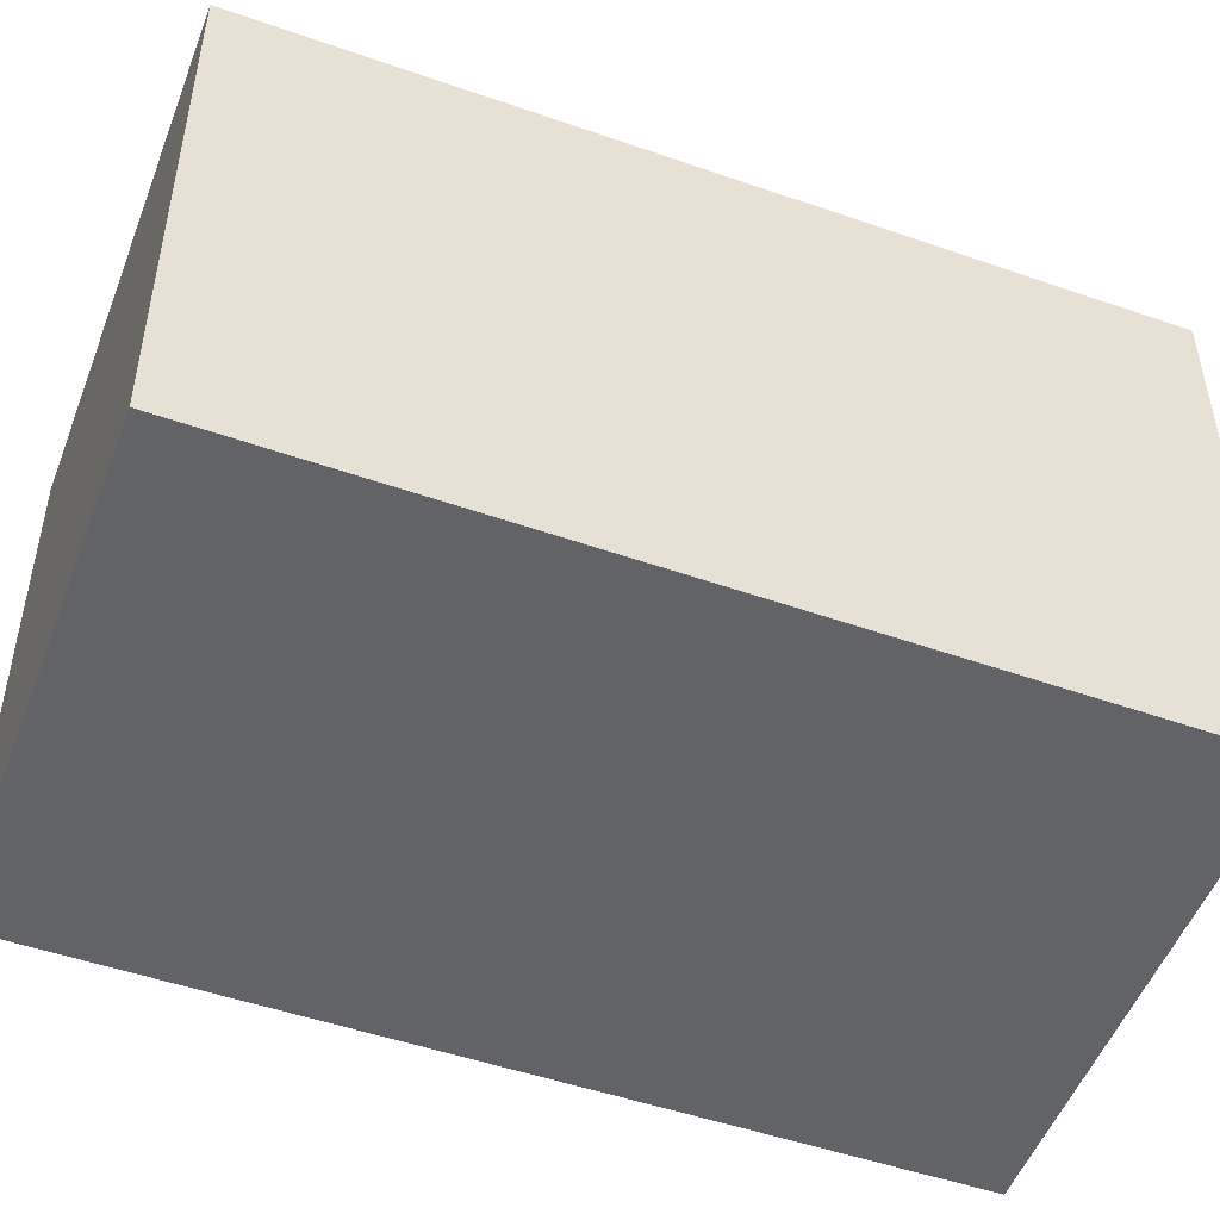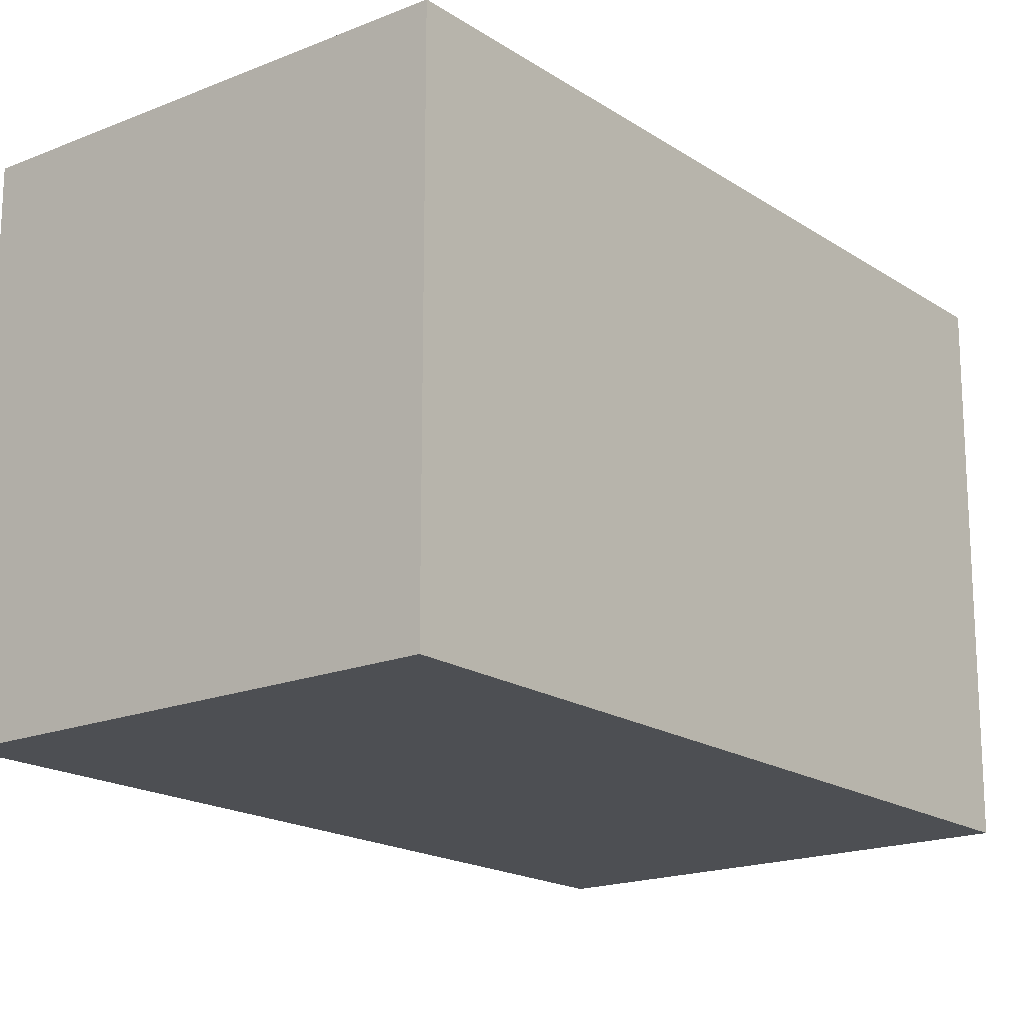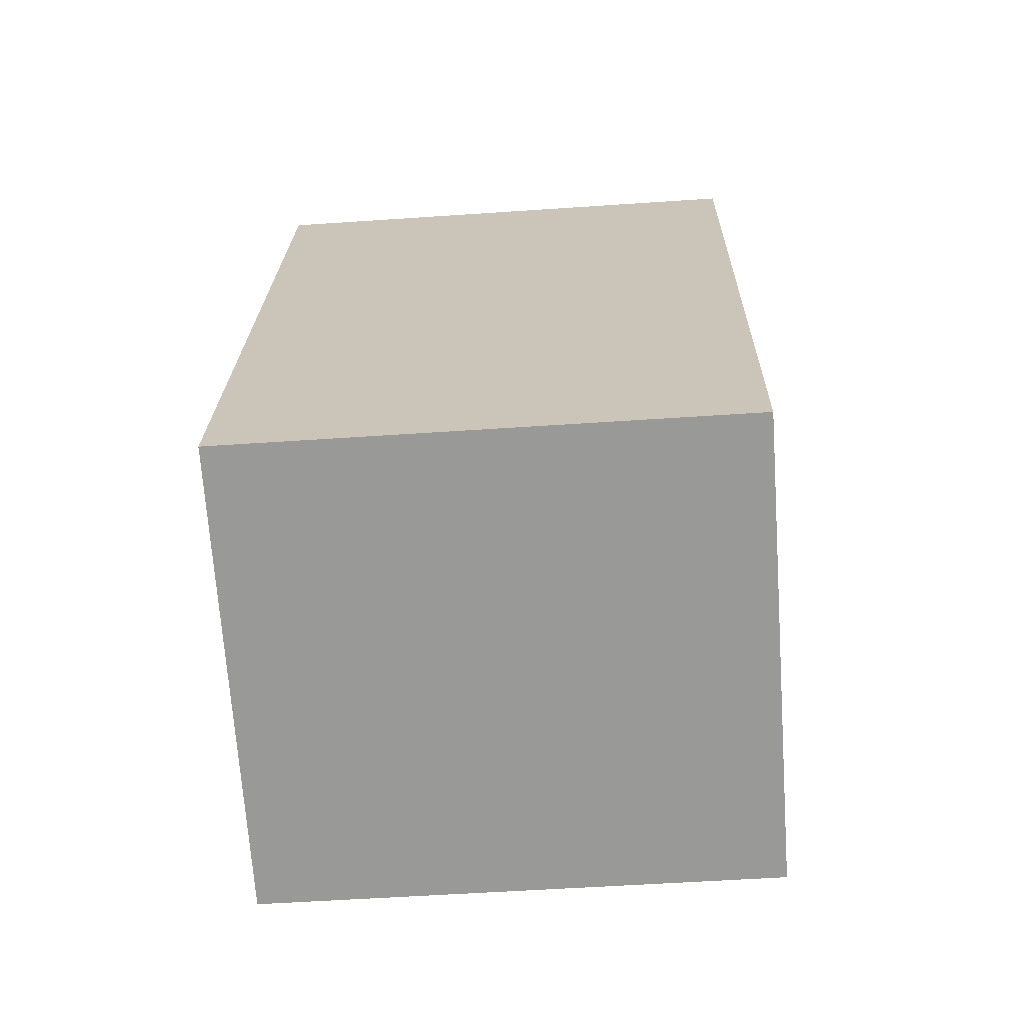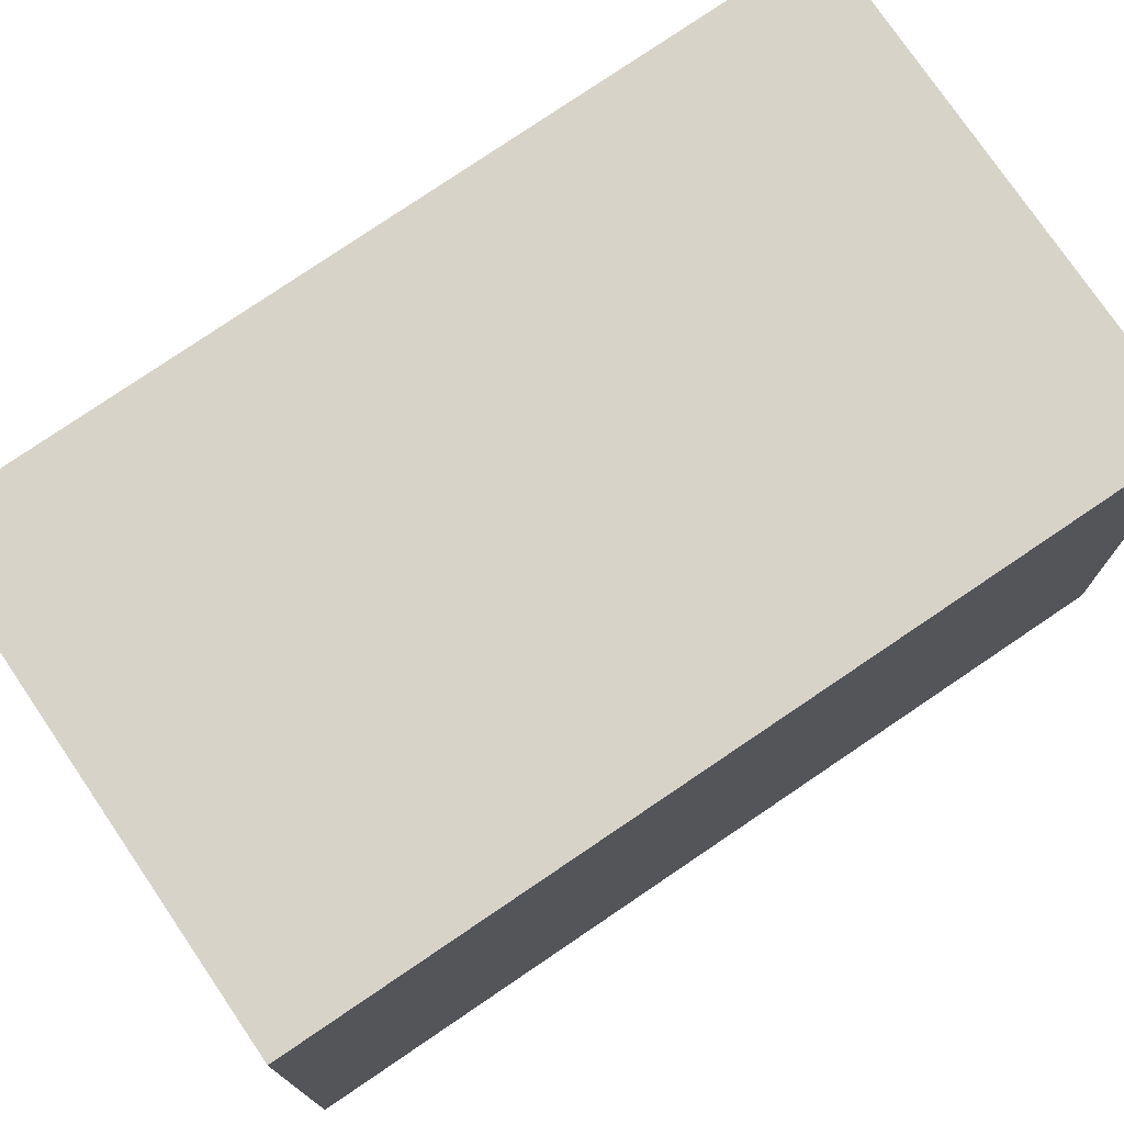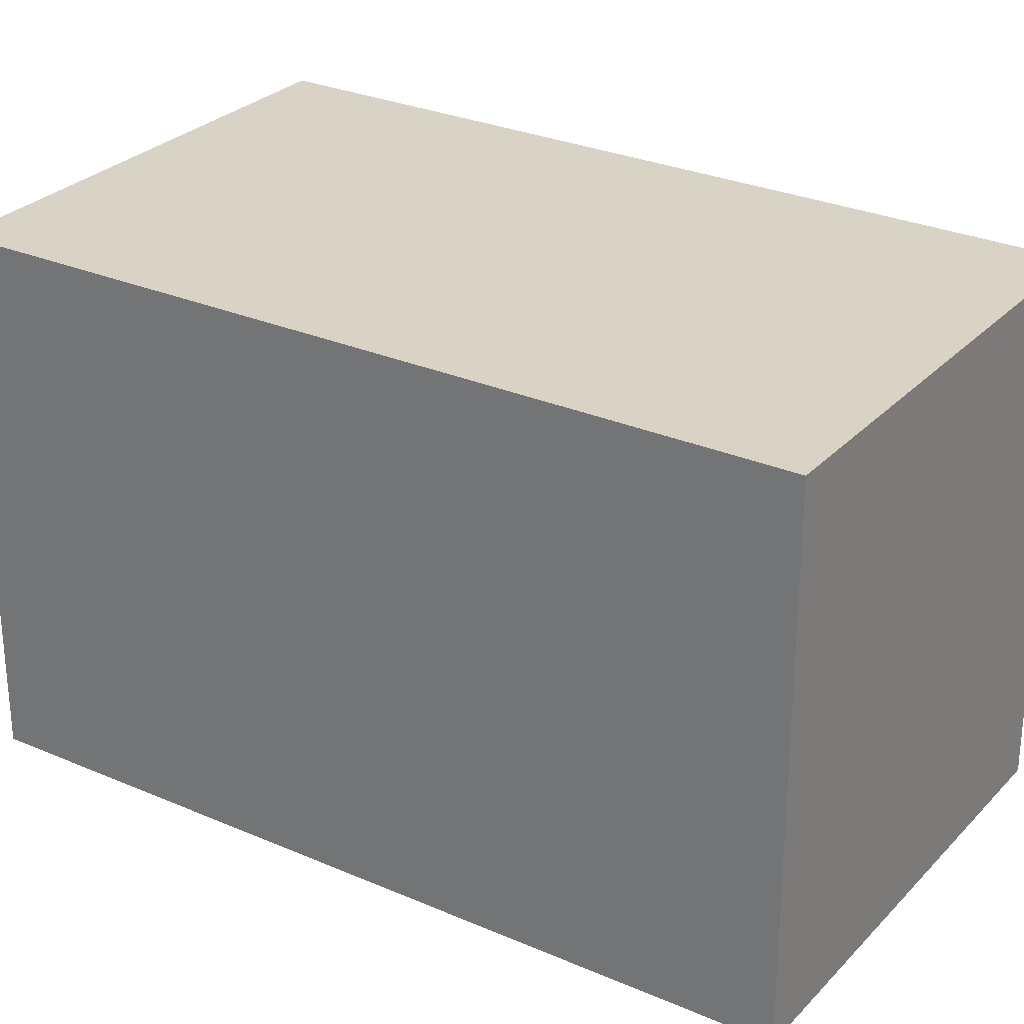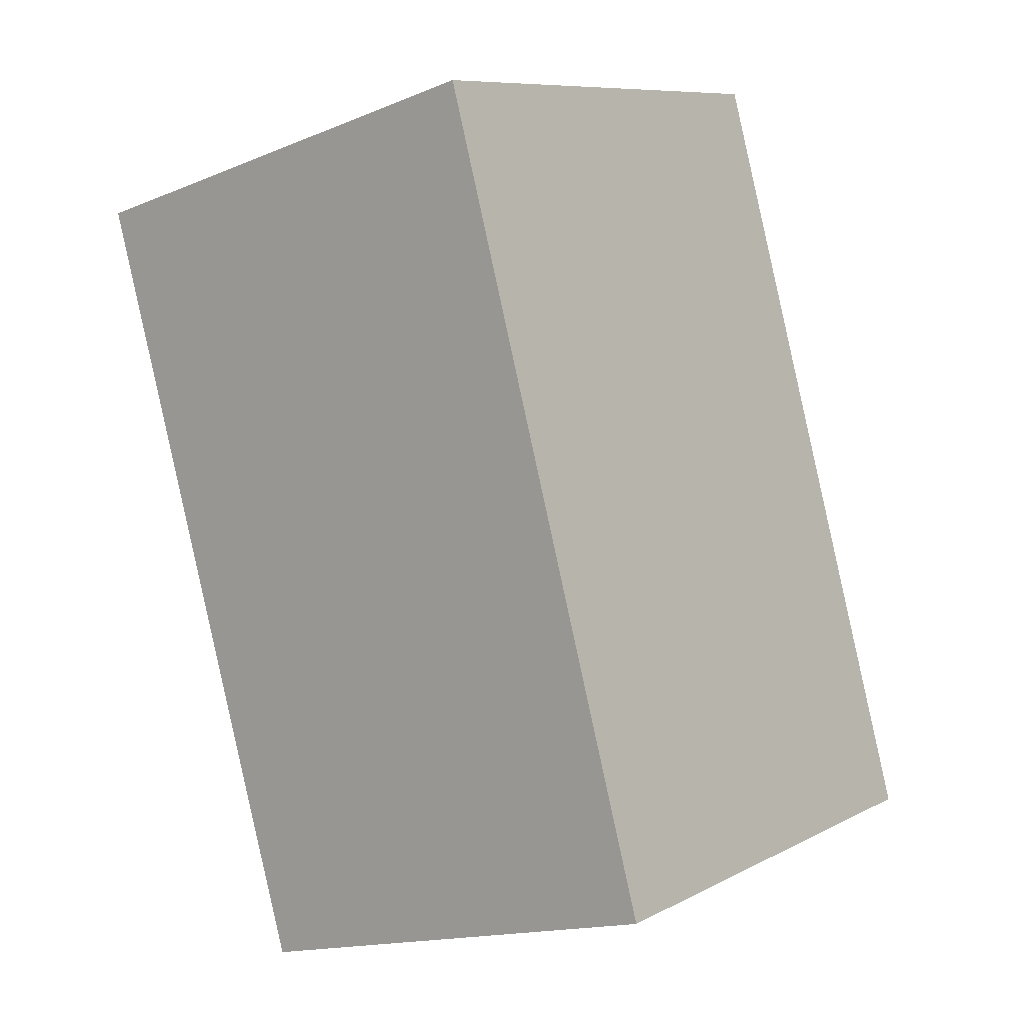
<metadata>
{"format":"obj","ext":"obj","renderer":"f3d","projection":"perspective","resolution":1024,"background":"white","views":[{"elev":-51.0,"azim":53.7,"up":"+Y"},{"elev":-18.0,"azim":22.8,"up":"+Y"},{"elev":-53.2,"azim":94.2,"up":"+Z"},{"elev":76.1,"azim":-140.0,"up":"+Y"},{"elev":28.3,"azim":107.8,"up":"+Y"},{"elev":9.0,"azim":36.8,"up":"+Z"}]}
</metadata>
<code>
v  3.71 4.139 1.053
v  0.067 4.139 -0.237
v  0 4.139 2.534e-16
v  1.793 4.139 -6.316
v  5.454 4.139 -5.277
v  5.454 3.231e-16 -5.277
v  1.793 3.867e-16 -6.316
v  0.067 1.451e-17 -0.237
v  0 0 0
v  3.71 -6.448e-17 1.053
g defaultobject
f 1 2 3
f 2 1 4
f 4 1 5
f 6 4 5
f 4 6 7
f 7 2 4
f 2 7 8
f 2 8 3
f 3 8 9
f 9 1 3
f 1 9 10
f 10 5 1
f 5 10 6
f 10 7 6
f 7 10 8
f 8 10 9

</code>
